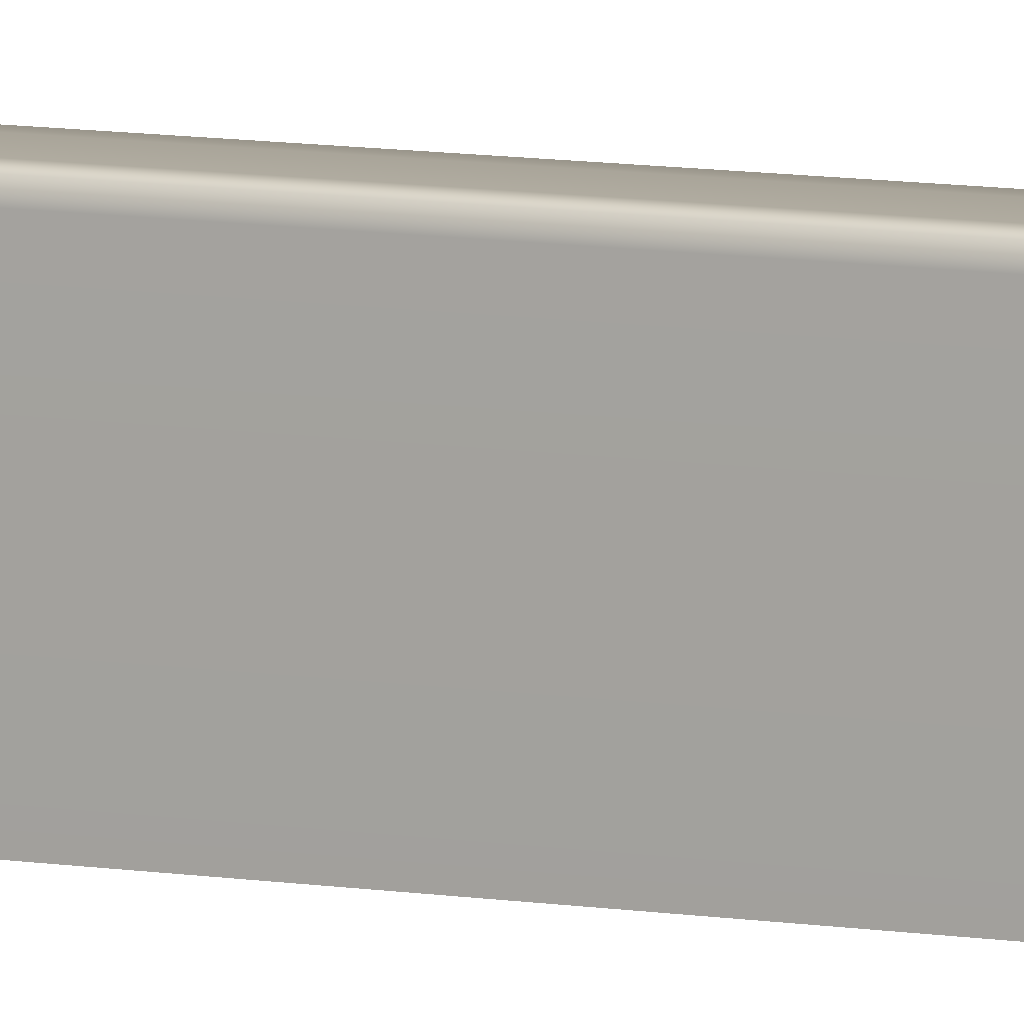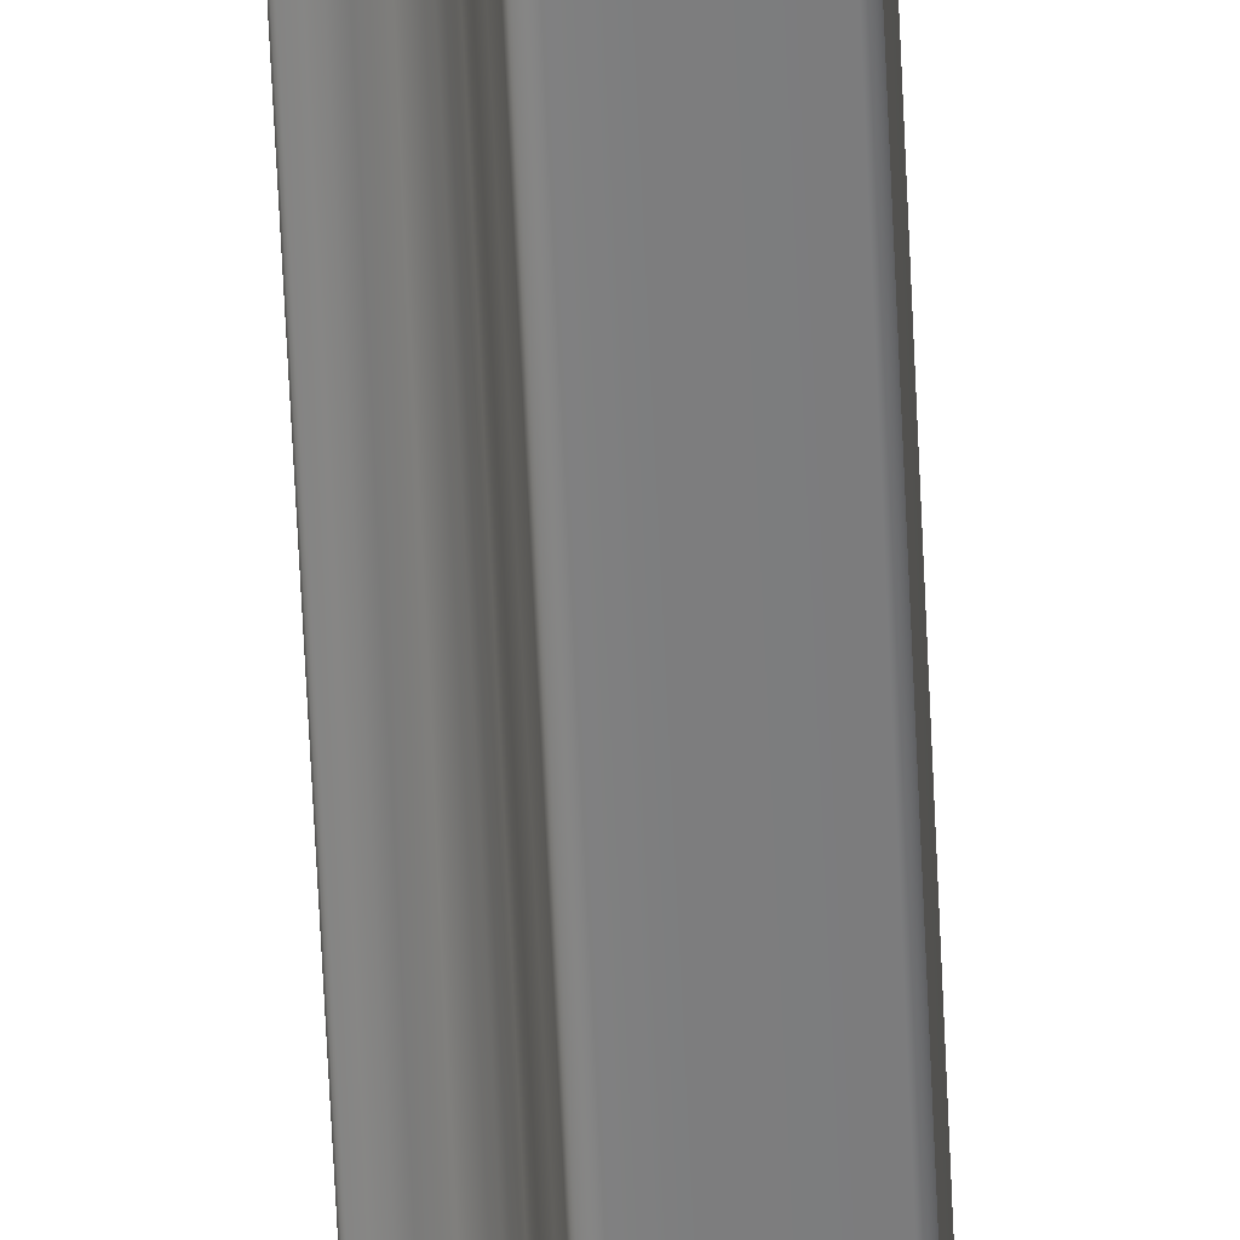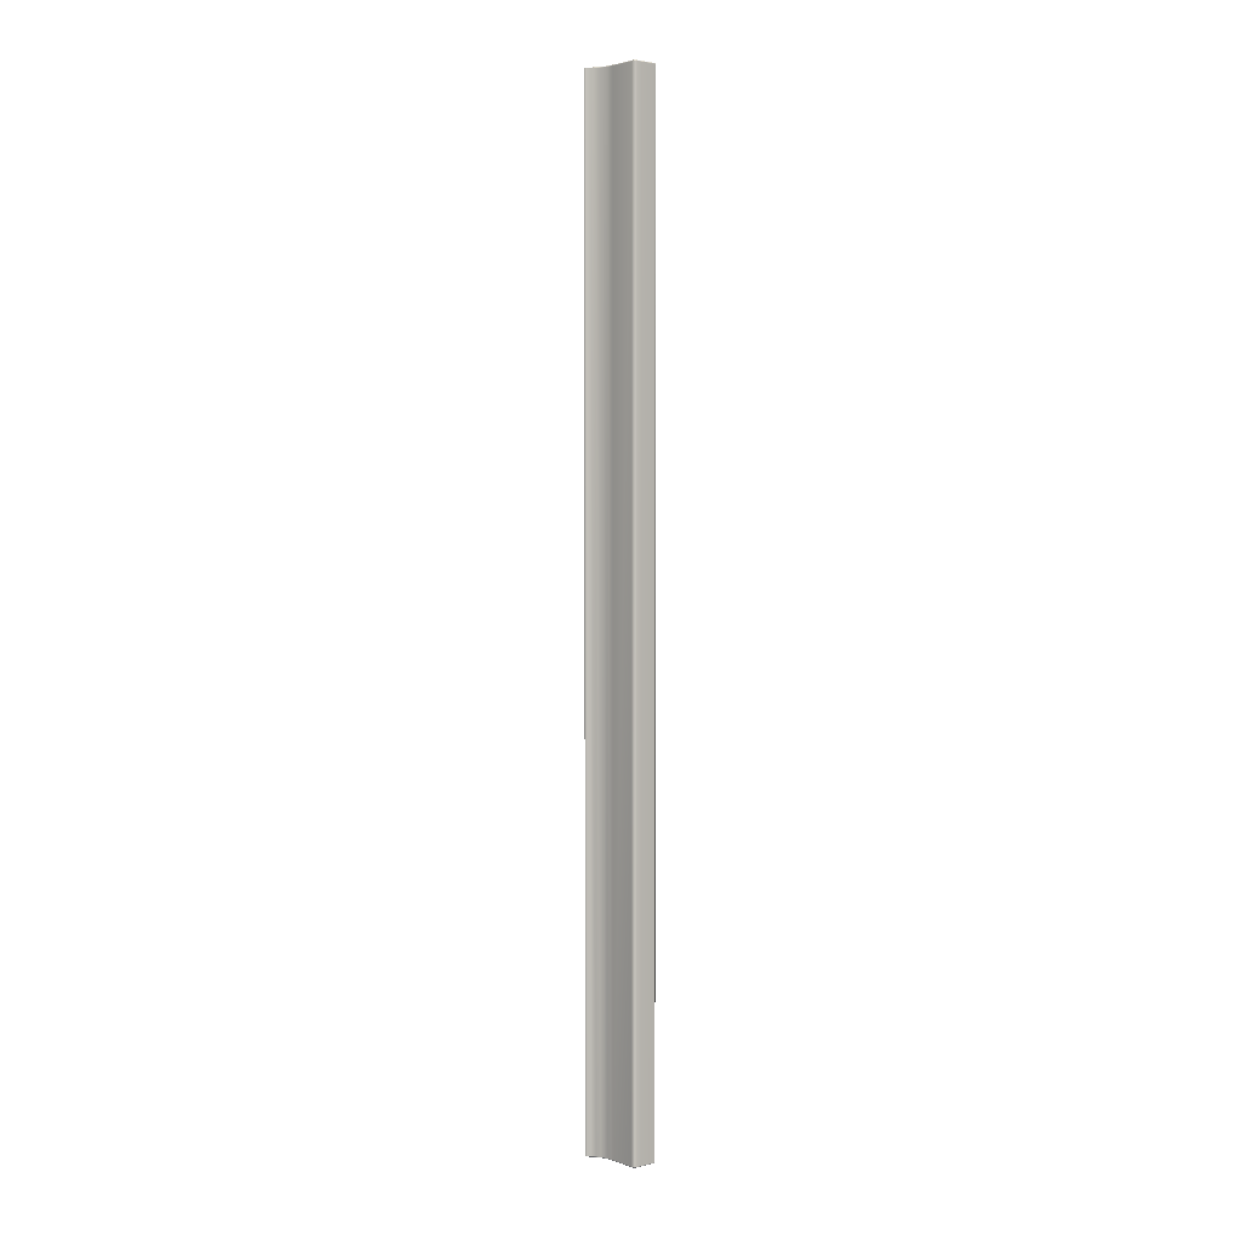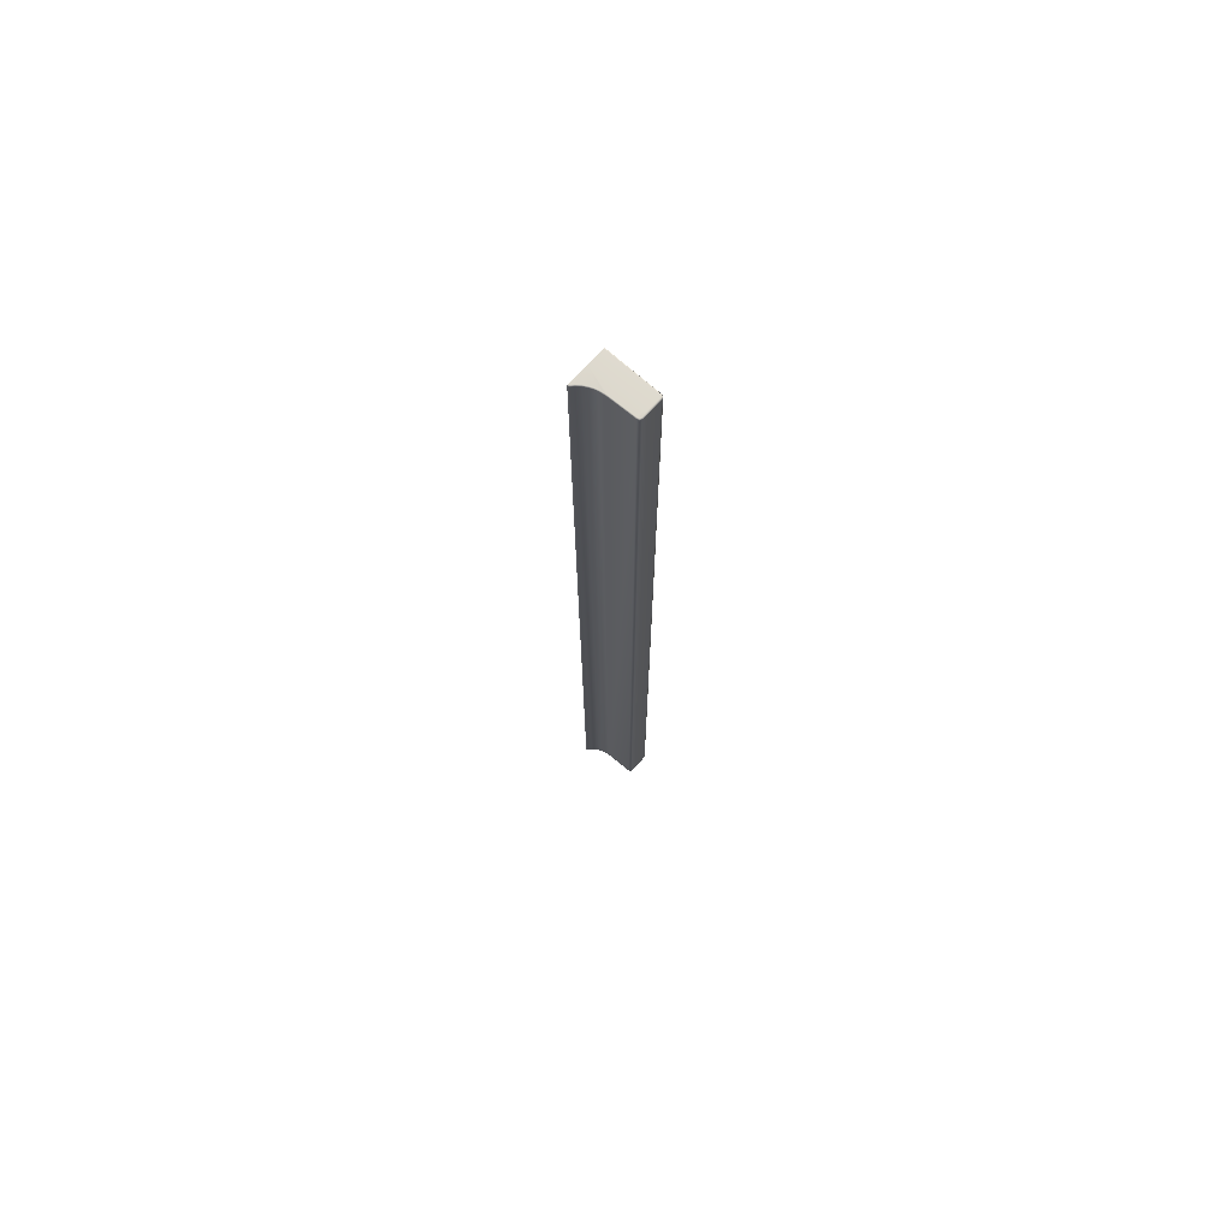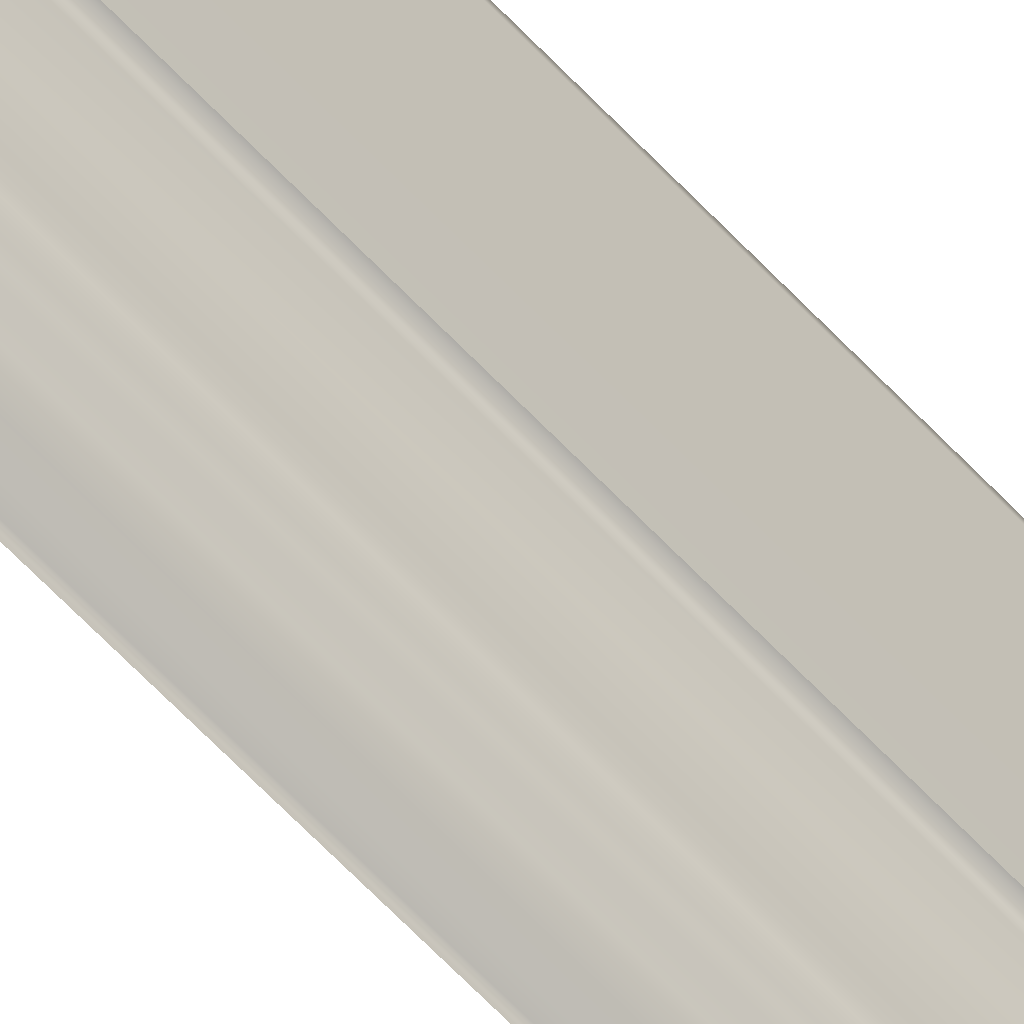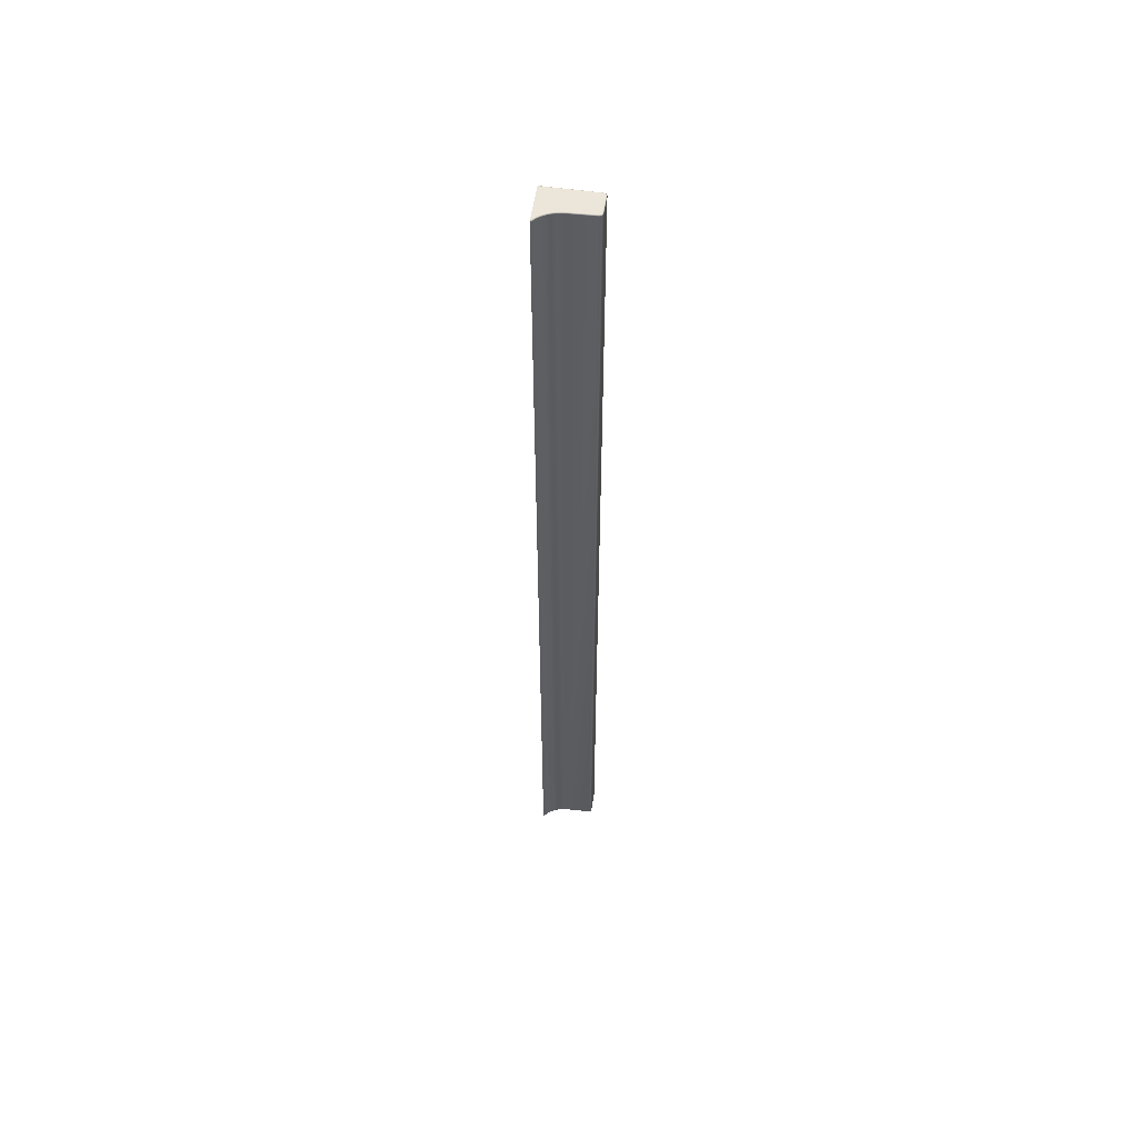
<metadata>
{"format":"obj","ext":"obj","renderer":"f3d","projection":"perspective","resolution":1024,"background":"white","views":[{"elev":7.3,"azim":-60.7,"up":"+Y"},{"elev":-59.3,"azim":-177.5,"up":"+Y"},{"elev":3.2,"azim":141.6,"up":"+Z"},{"elev":71.8,"azim":131.9,"up":"+Z"},{"elev":-56.1,"azim":-139.1,"up":"+Y"},{"elev":55.4,"azim":98.6,"up":"+Z"}]}
</metadata>
<code>
g ENV_S05_DT_Section02_CurvedWalls_Lower_Right_MO
v -41.15 16.36 -4.847
v -41.37 16.48 -4.825
v -41.33 16.52 -4.845
v -41.16 16.26 -4.825
v -42.43 16.26 -4.825
v -41.55 16.72 -4.825
v -41.71 17 -4.825
v -41.8 17.22 -4.825
v -41.88 17.47 -4.825
v -41.92 17.75 -4.825
v -41.94 17.94 -4.825
v -42.43 19.55 -4.825
v -43.49 16.26 -4.825
v -43.5 19.55 -4.825
v -43.48 19.66 -4.825
v -43.55 19.55 -4.845
v -43.51 19.69 -4.845
v -42.43 19.66 -4.825
v -42.05 19.66 -4.825
v -42.01 19.55 -4.825
v -41.89 17.94 -4.845
v -41.96 19.55 -4.845
v -41.92 17.75 -4.825
v -41.87 17.75 -4.845
v -41.87 17.75 -4.845
v -41.83 17.48 -4.845
v -41.88 17.47 -4.825
v -41.76 17.23 -4.845
v -42.14 19.76 -4.845
v -42 19.69 -4.845
v -42.16 19.71 -4.825
v -42.43 19.76 -4.845
v -42.43 19.71 -4.825
v -42.43 19.78 -4.896
v -42.14 19.78 -4.896
v -43.41 19.78 -4.896
v -43.4 19.76 -4.845
v -43.38 19.71 -4.825
v -42.43 19.66 -4.825
v -42.16 19.71 -4.825
v -42.43 19.71 -4.825
v -42 19.69 -4.845
v -42.14 19.76 -4.845
v -41.98 19.72 -4.896
v -42 19.69 -4.845
v -41.94 19.55 -4.896
v -41.96 19.55 -4.845
v -41.98 19.72 -67.56
v -42.14 19.78 -67.55
v -42.14 19.78 -4.896
v -42.43 19.78 -67.55
v -42.43 19.78 -4.896
v -43.41 19.78 -67.55
v -43.41 19.78 -4.896
v -41.94 19.55 -67.56
v -42 19.69 -67.6
v -41.96 19.55 -67.6
v -41.87 17.94 -67.56
v -41.87 17.94 -4.896
v -41.85 17.75 -67.56
v -41.85 17.75 -4.896
v -43.53 19.71 -67.55
v -43.51 19.69 -67.6
v -43.4 19.76 -67.6
v -43.53 19.71 -4.896
v -43.58 19.55 -67.55
v -43.51 19.69 -4.845
v -43.4 19.76 -4.845
v -43.58 19.55 -4.896
v -43.56 16.26 -67.55
v -43.55 19.55 -67.6
v -43.55 16.26 -67.6
v -43.56 16.26 -4.896
v -43.55 19.55 -4.845
v -43.55 16.26 -4.845
v -43.48 19.66 -67.62
v -43.38 19.71 -67.62
v -43.51 19.69 -67.6
v -43.48 19.66 -4.825
v -43.51 19.69 -4.845
v -43.38 19.71 -4.825
v -41.13 16.38 -4.898
v -41.15 16.36 -4.847
v -41.33 16.52 -4.845
v -41.32 16.53 -4.896
v -41.87 17.94 -4.896
v -41.89 17.94 -4.845
v -41.96 19.55 -4.845
v -41.94 19.55 -4.896
v -41.89 17.94 -4.845
v -41.87 17.75 -4.845
v -41.87 17.75 -4.845
v -41.81 17.48 -4.896
v -41.83 17.48 -4.845
v -41.74 17.24 -4.896
v -41.76 17.23 -4.845
v -41.81 17.48 -67.56
v -41.87 17.75 -67.6
v -41.83 17.48 -67.6
v -41.74 17.24 -67.56
v -41.76 17.23 -67.6
v -41.65 17.03 -4.896
v -41.76 17.23 -4.845
v -41.66 17.02 -4.845
v -41.65 17.03 -67.56
v -41.76 17.23 -67.6
v -41.66 17.02 -67.6
v -41.5 16.76 -4.896
v -41.51 16.75 -4.845
v -41.5 16.76 -67.56
v -41.51 16.75 -67.6
v -41.32 16.53 -4.896
v -41.33 16.52 -4.845
v -41.32 16.53 -67.55
v -41.33 16.52 -67.6
v -41.13 16.38 -4.898
v -41.13 16.38 -67.55
v -41.11 16.33 -4.898
v -41.12 16.33 -4.852
v -41.15 16.36 -4.847
v -41.1 16.26 -4.896
v -41.12 16.26 -4.845
v -41.11 16.33 -67.55
v -41.1 16.26 -67.55
v -41.12 16.33 -67.6
v -41.15 16.36 -67.6
v -41.12 16.26 -67.6
v -43.58 19.55 -4.896
v -43.53 19.71 -4.896
v -43.51 19.69 -4.845
v -43.55 19.55 -4.845
v -41.8 17.22 -4.825
v -41.76 17.23 -4.845
v -41.66 17.02 -4.845
v -41.71 17 -4.825
v -41.51 16.75 -4.845
v -41.55 16.72 -4.825
v -41.33 16.52 -4.845
v -41.37 16.48 -4.825
v -43.5 19.55 -4.825
v -43.49 16.26 -4.825
v -43.55 16.26 -4.845
v -43.55 19.55 -4.845
v -42.05 19.66 -4.825
v -42 19.69 -4.845
v -41.96 19.55 -4.845
v -42.01 19.55 -4.825
v -41.16 16.26 -4.825
v -41.15 16.36 -4.847
v -41.12 16.33 -4.852
v -41.12 16.26 -4.845
v -41.15 16.36 -67.6
v -41.33 16.52 -67.6
v -41.37 16.48 -67.62
v -41.16 16.26 -67.62
v -42.43 16.26 -67.62
v -41.55 16.72 -67.62
v -41.71 17 -67.62
v -41.8 17.22 -67.62
v -41.88 17.47 -67.62
v -41.92 17.75 -67.62
v -41.94 17.94 -67.62
v -42.43 19.55 -67.62
v -43.49 16.26 -67.62
v -43.5 19.55 -67.62
v -43.48 19.66 -67.62
v -43.55 19.55 -67.6
v -43.51 19.69 -67.6
v -42.43 19.66 -67.62
v -42.05 19.66 -67.62
v -42.01 19.55 -67.62
v -41.89 17.94 -67.6
v -41.96 19.55 -67.6
v -41.92 17.75 -67.62
v -41.87 17.75 -67.6
v -41.83 17.48 -67.6
v -41.87 17.75 -67.6
v -41.88 17.47 -67.62
v -41.76 17.23 -67.6
v -42 19.69 -67.6
v -42.14 19.76 -67.6
v -42.16 19.71 -67.62
v -42.43 19.76 -67.6
v -42.43 19.71 -67.62
v -42.43 19.78 -67.55
v -42.14 19.78 -67.55
v -43.41 19.78 -67.55
v -43.4 19.76 -67.6
v -43.38 19.71 -67.62
v -42.43 19.66 -67.62
v -42.16 19.71 -67.62
v -42.43 19.71 -67.62
v -42 19.69 -67.6
v -42.14 19.76 -67.6
v -41.13 16.38 -67.55
v -41.32 16.53 -67.55
v -41.33 16.52 -67.6
v -41.15 16.36 -67.6
v -41.87 17.94 -67.56
v -41.94 19.55 -67.56
v -41.96 19.55 -67.6
v -41.89 17.94 -67.6
v -41.89 17.94 -67.6
v -41.87 17.75 -67.6
v -43.58 19.55 -67.55
v -43.55 19.55 -67.6
v -43.51 19.69 -67.6
v -43.53 19.71 -67.55
v -41.76 17.23 -67.6
v -41.8 17.22 -67.62
v -41.66 17.02 -67.6
v -41.71 17 -67.62
v -41.51 16.75 -67.6
v -41.55 16.72 -67.62
v -41.33 16.52 -67.6
v -41.37 16.48 -67.62
v -43.5 19.55 -67.62
v -43.55 19.55 -67.6
v -43.55 16.26 -67.6
v -43.49 16.26 -67.62
v -42.05 19.66 -67.62
v -42.01 19.55 -67.62
v -41.96 19.55 -67.6
v -42 19.69 -67.6
v -41.16 16.26 -67.62
v -41.12 16.26 -67.6
v -41.12 16.33 -67.6
v -41.15 16.36 -67.6
g ENV_S05_DT_Section02_CurvedWalls_Lower_Right_MO_0
f 3 2 1
f 2 4 1
f 5 4 2
f 6 5 2
f 6 7 5
f 7 8 5
f 8 9 5
f 9 10 5
f 10 11 5
f 12 5 11
f 5 12 13
f 12 14 13
f 14 12 15
f 14 15 16
f 15 17 16
f 12 18 15
f 18 12 19
f 20 12 11
f 12 20 19
f 20 11 21
f 22 20 21
f 11 23 21
f 23 24 21
f 26 25 23
f 27 26 23
f 26 27 28
f 27 8 28
f 30 29 19
f 29 31 19
f 29 32 31
f 32 33 31
f 34 32 29
f 35 34 29
f 34 36 32
f 36 37 32
f 37 38 32
f 38 33 32
f 33 38 15
f 39 33 15
f 39 19 40
f 41 39 40
f 35 43 42
f 44 35 42
f 46 44 45
f 47 46 45
f 48 44 46
f 48 49 44
f 49 50 44
f 49 51 50
f 51 52 50
f 51 53 52
f 53 54 52
f 55 48 46
f 48 55 56
f 55 57 56
f 58 55 46
f 59 58 46
f 60 58 59
f 61 60 59
f 53 62 54
f 62 53 63
f 53 64 63
f 62 65 54
f 62 66 65
f 54 65 67
f 68 54 67
f 66 69 65
f 66 70 69
f 70 66 71
f 72 70 71
f 70 73 69
f 69 73 74
f 73 75 74
f 64 77 76
f 78 64 76
f 68 80 79
f 81 68 79
f 84 83 82
f 85 84 82
f 88 87 86
f 89 88 86
f 61 86 90
f 91 61 90
f 93 61 92
f 94 93 92
f 60 61 93
f 93 94 95
f 94 96 95
f 97 60 93
f 97 93 95
f 60 97 98
f 97 99 98
f 99 97 100
f 100 97 95
f 101 99 100
f 100 95 102
f 95 103 102
f 103 104 102
f 105 100 102
f 106 100 105
f 107 106 105
f 108 102 104
f 105 102 108
f 109 108 104
f 105 110 107
f 110 105 108
f 110 111 107
f 112 108 109
f 110 108 112
f 113 112 109
f 110 114 111
f 114 110 112
f 114 115 111
f 114 112 116
f 117 114 116
f 117 116 118
f 119 118 116
f 120 119 116
f 118 119 121
f 119 122 121
f 123 118 121
f 123 117 118
f 124 123 121
f 123 125 117
f 125 123 124
f 125 126 117
f 127 125 124
f 130 129 128
f 131 130 128
f 133 132 7
f 134 133 7
f 136 134 135
f 137 136 135
f 138 136 137
f 139 138 137
f 142 141 140
f 143 142 140
f 146 145 144
f 147 146 144
f 150 149 148
f 151 150 148
f 154 153 152
f 155 154 152
f 155 156 154
f 156 157 154
f 158 157 156
f 159 158 156
f 160 159 156
f 161 160 156
f 162 161 156
f 156 163 162
f 163 156 164
f 165 163 164
f 163 165 166
f 166 165 167
f 168 166 167
f 169 163 166
f 163 169 170
f 163 171 162
f 171 163 170
f 162 171 172
f 171 173 172
f 174 162 172
f 175 174 172
f 177 176 174
f 176 178 174
f 178 176 179
f 159 178 179
f 181 180 170
f 182 181 170
f 183 181 182
f 184 183 182
f 183 185 181
f 185 186 181
f 187 185 183
f 188 187 183
f 189 188 183
f 184 189 183
f 189 184 166
f 184 190 166
f 170 190 191
f 190 192 191
f 186 48 193
f 194 186 193
f 197 196 195
f 198 197 195
f 201 200 199
f 202 201 199
f 199 60 203
f 60 204 203
f 207 206 205
f 208 207 205
f 210 209 158
f 209 211 158
f 211 213 212
f 213 214 212
f 213 215 214
f 215 216 214
f 219 218 217
f 220 219 217
f 223 222 221
f 224 223 221
f 227 226 225
f 228 227 225

</code>
